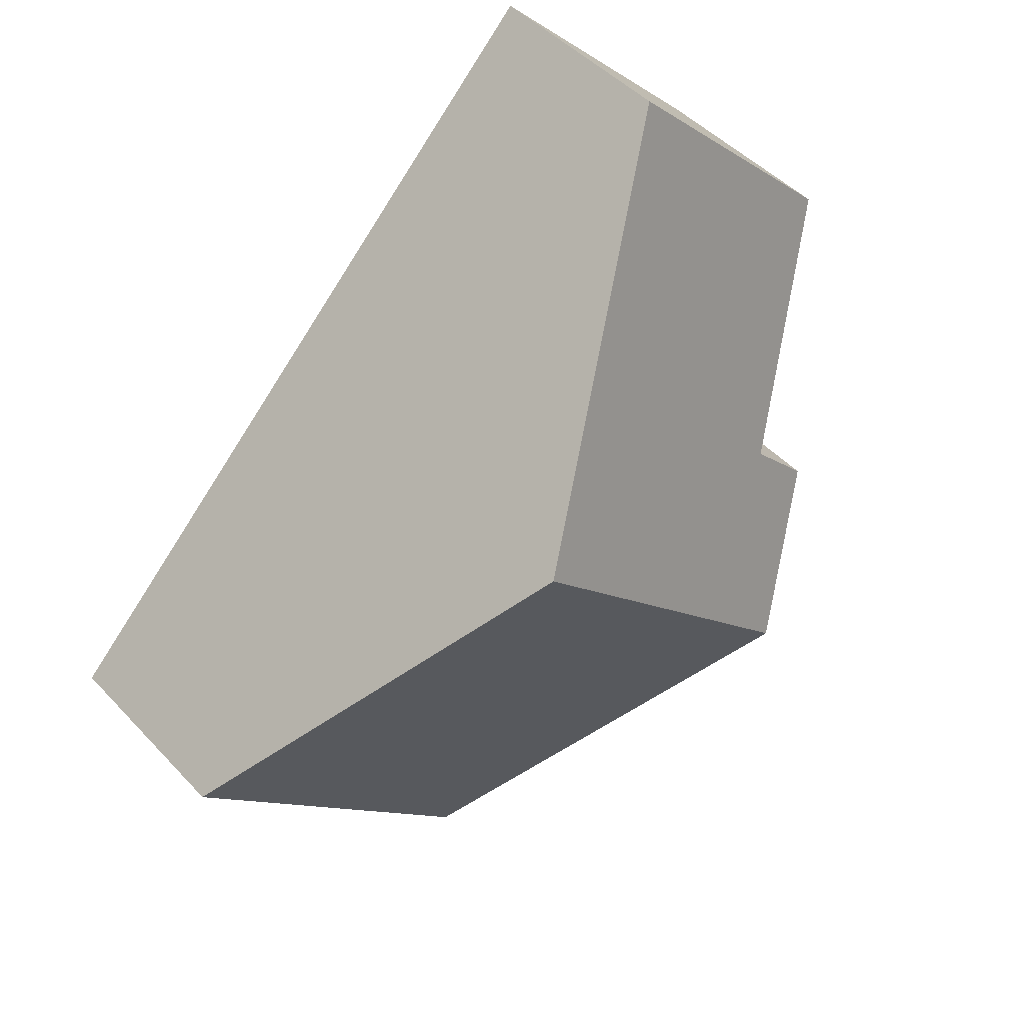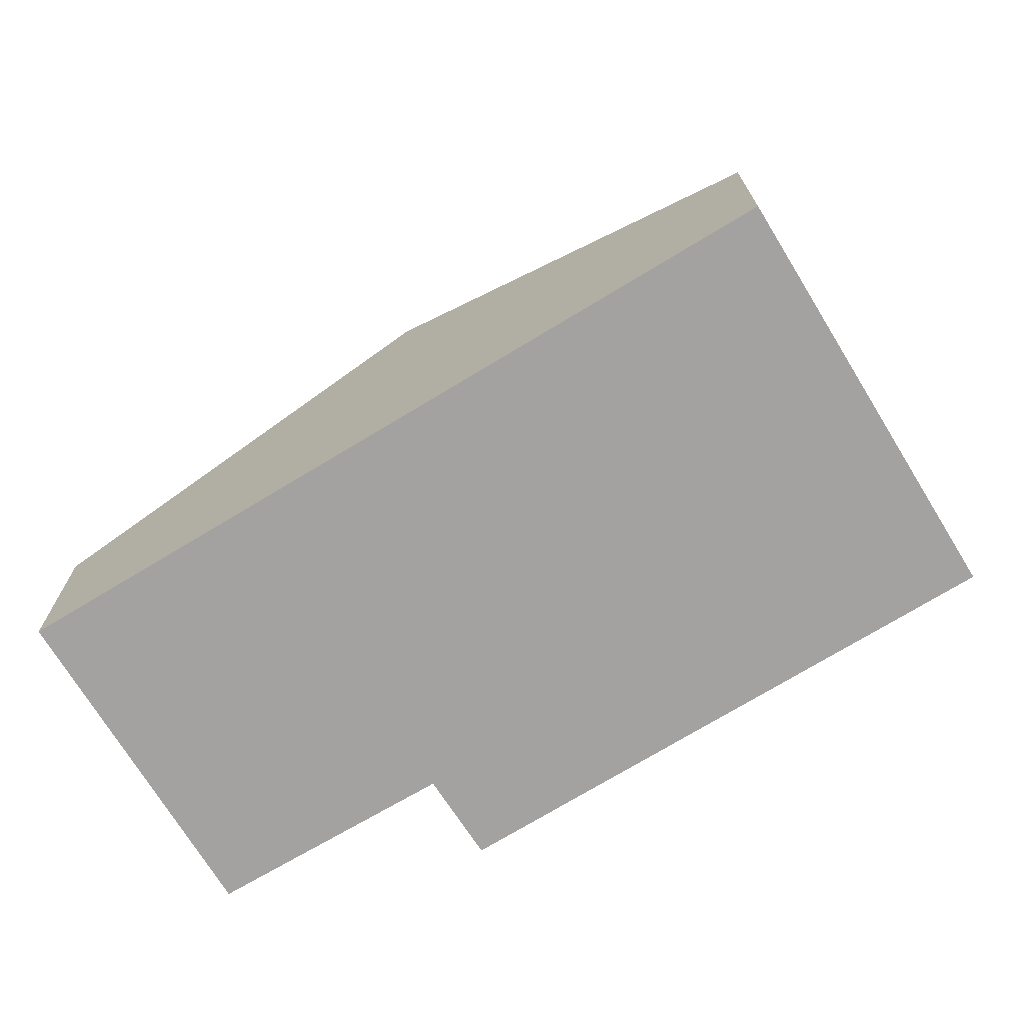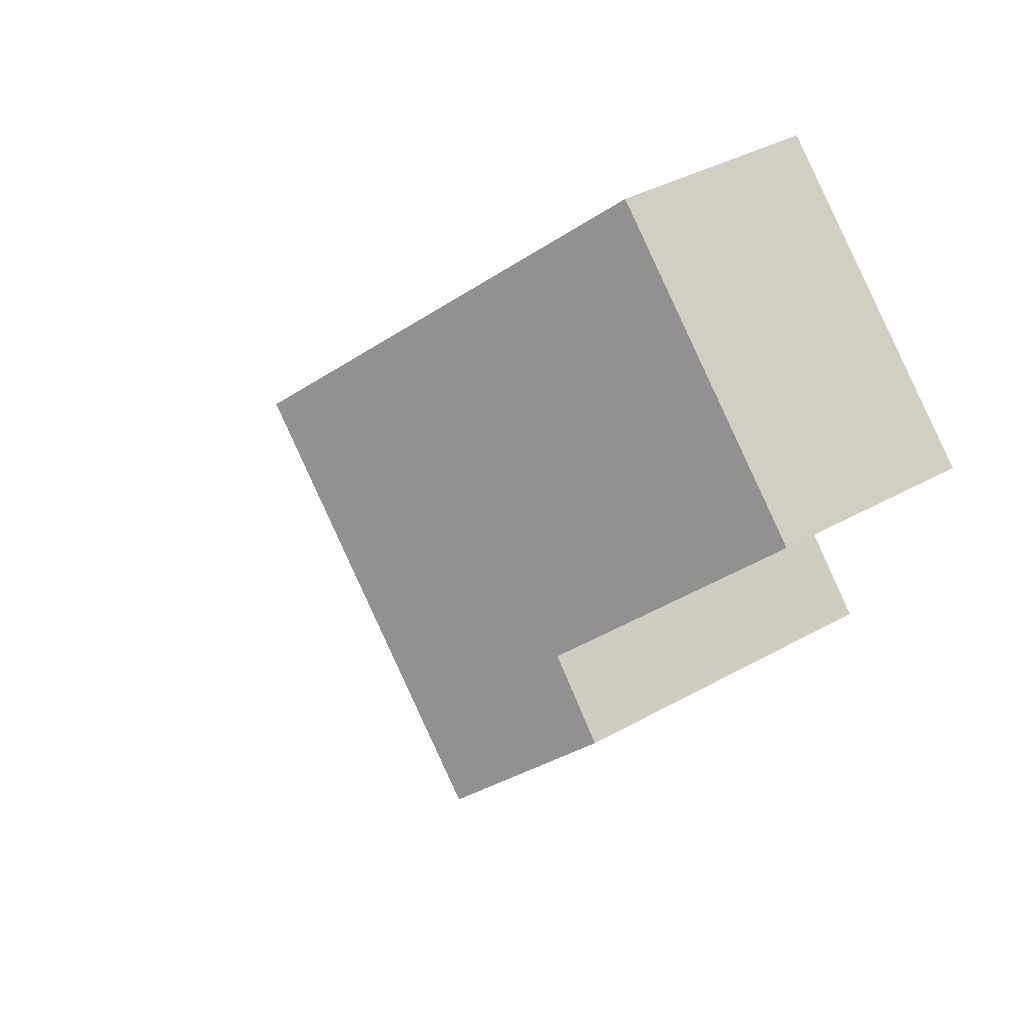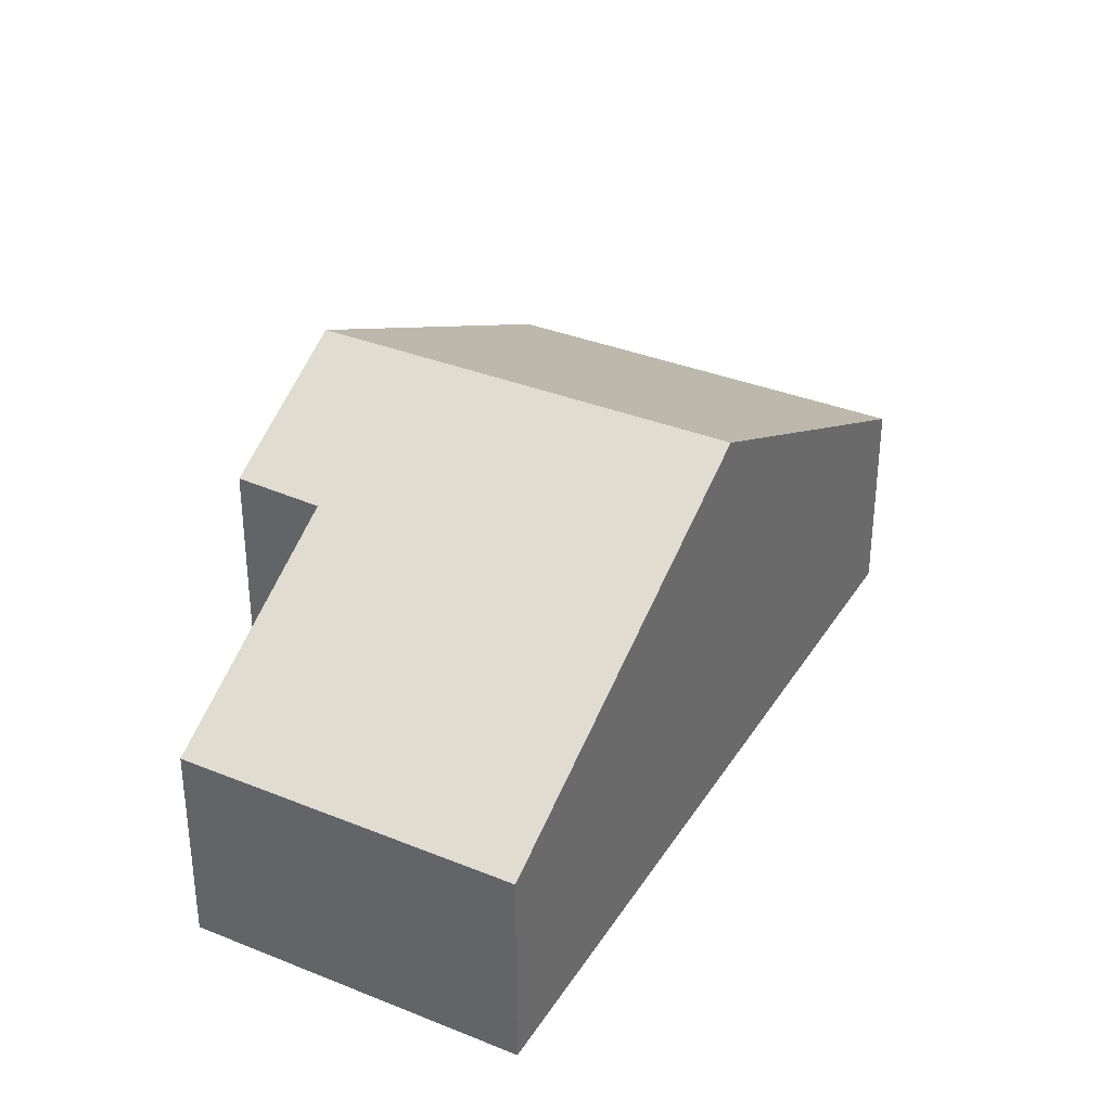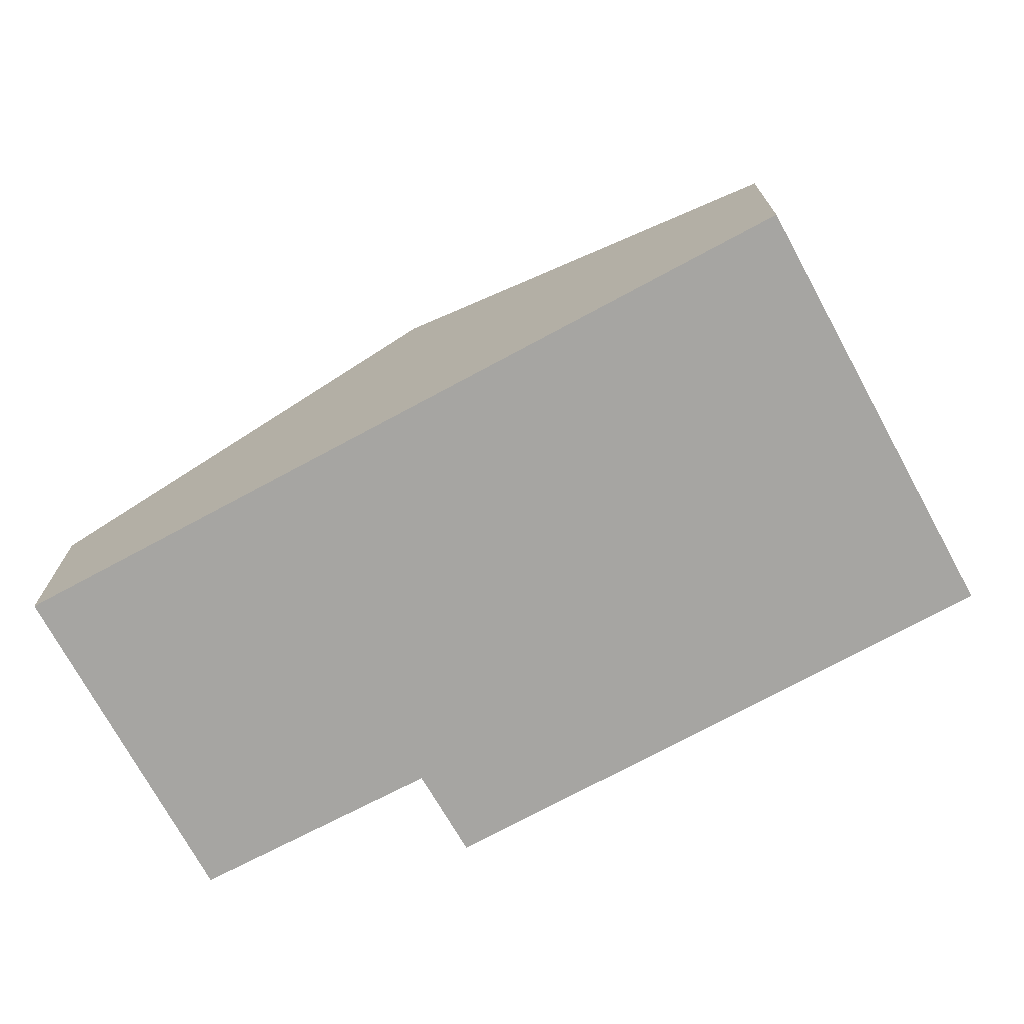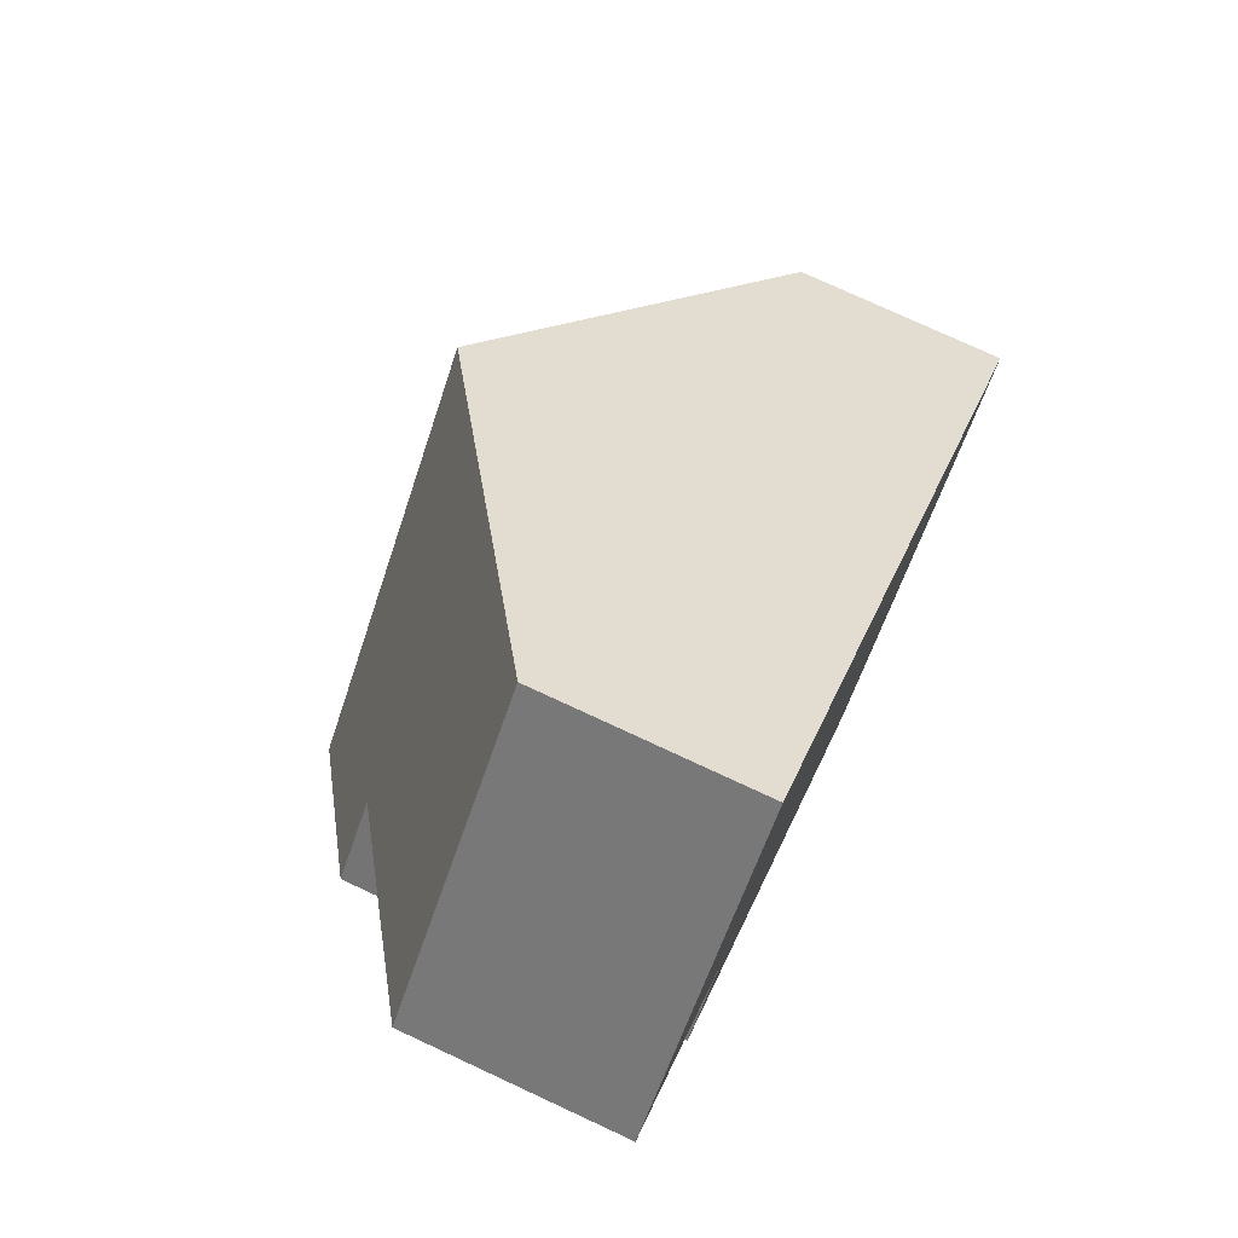
<metadata>
{"format":"obj","ext":"obj","renderer":"f3d","projection":"perspective","resolution":1024,"background":"white","views":[{"elev":46.4,"azim":140.0,"up":"+Z"},{"elev":-72.7,"azim":76.7,"up":"+Y"},{"elev":36.5,"azim":-126.4,"up":"+Z"},{"elev":35.3,"azim":-16.7,"up":"+Y"},{"elev":-73.6,"azim":73.8,"up":"+Y"},{"elev":76.4,"azim":-65.1,"up":"+Z"}]}
</metadata>
<code>
v  8.071 3.225 -10.28
v  8.374 6.437 -0.841
v  12.94 3.225 -5.477
v  7.754 3.448 -9.962
v  3.5 6.437 -5.657
v  3.799 3.215 3.81
v  2.686 5.159 -2.822
v  0 3.235 1.981e-16
v  1.713 5.182 -3.849
v  1.713 2.357e-16 -3.849
v  2.686 1.728e-16 -2.822
v  0 0 0
v  3.799 -2.333e-16 3.81
v  8.071 6.297e-16 -10.28
v  7.754 6.1e-16 -9.962
v  3.5 3.464e-16 -5.657
v  8.374 5.15e-17 -0.841
v  12.94 3.354e-16 -5.477
g defaultobject
f 1 2 3
f 2 1 4
f 2 4 5
f 6 7 8
f 7 6 2
f 7 2 5
f 5 9 7
f 10 7 9
f 7 10 11
f 12 6 8
f 6 12 13
f 11 8 7
f 8 11 12
f 14 4 1
f 4 14 5
f 5 14 15
f 5 15 16
f 5 16 9
f 9 16 10
f 13 2 6
f 2 13 17
f 2 17 3
f 3 17 18
f 18 1 3
f 1 18 14
f 17 14 18
f 14 17 13
f 14 13 11
f 11 13 12
f 14 11 15
f 11 16 15
f 16 11 10

</code>
